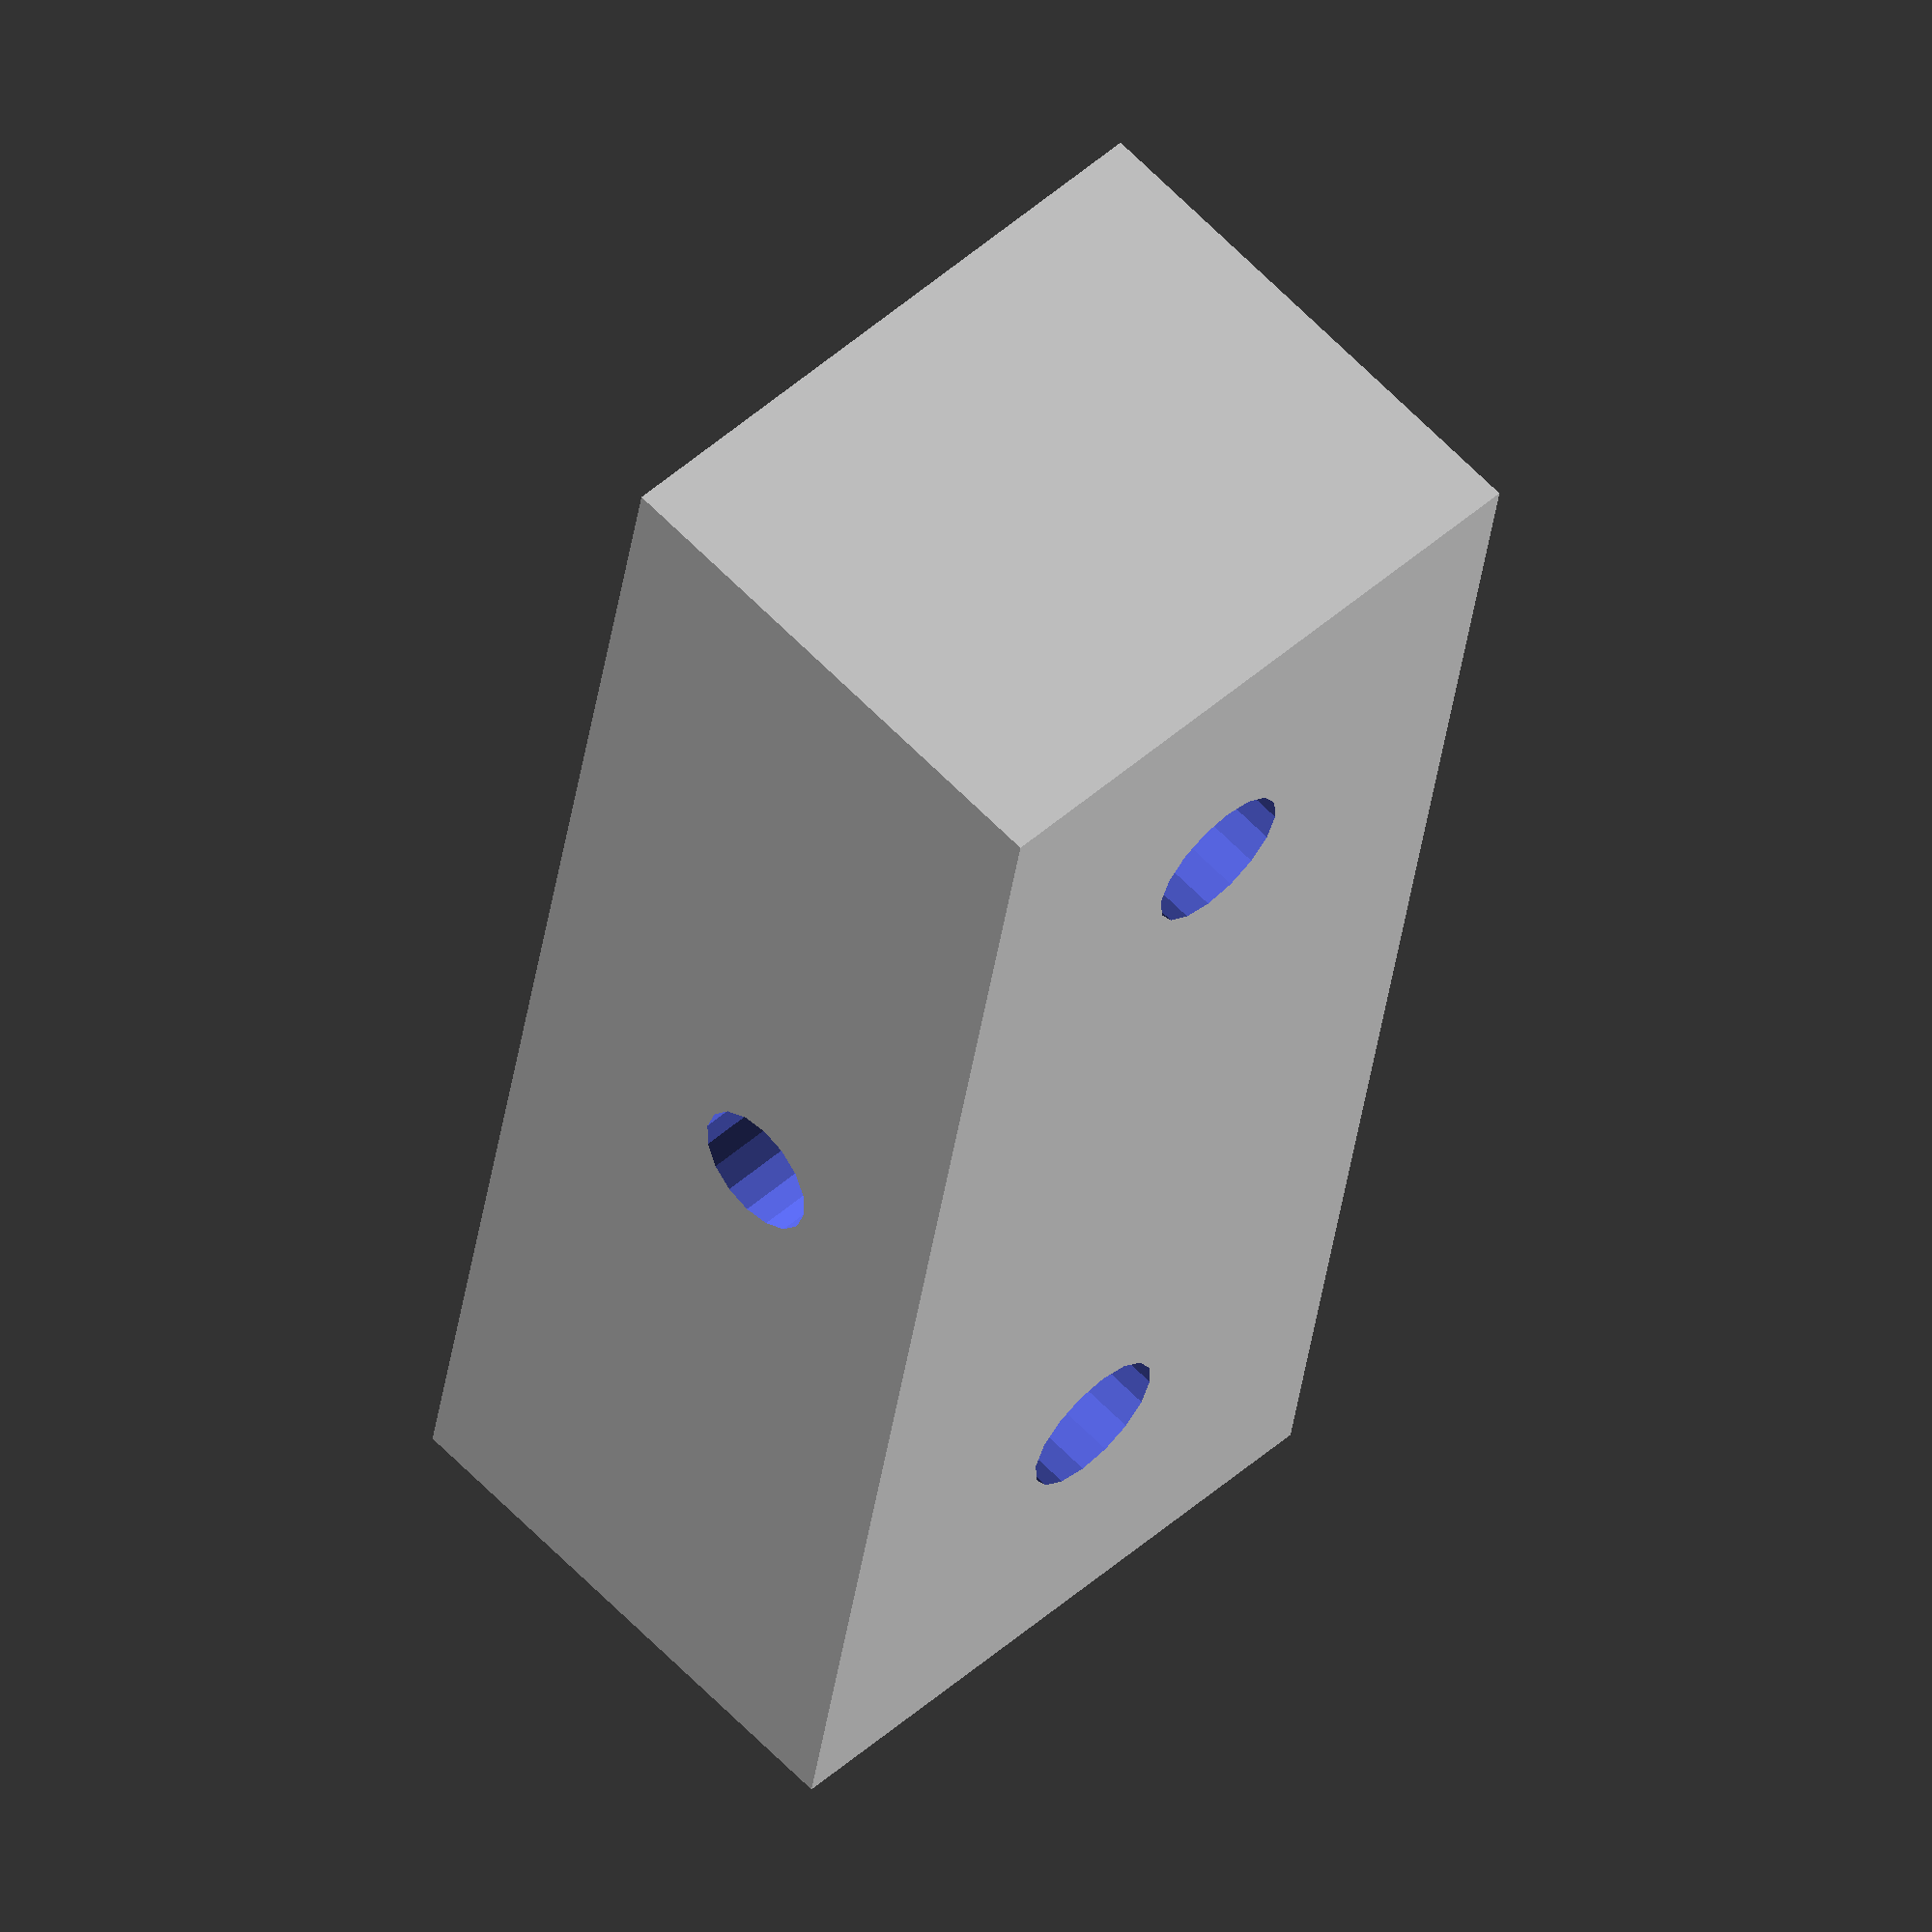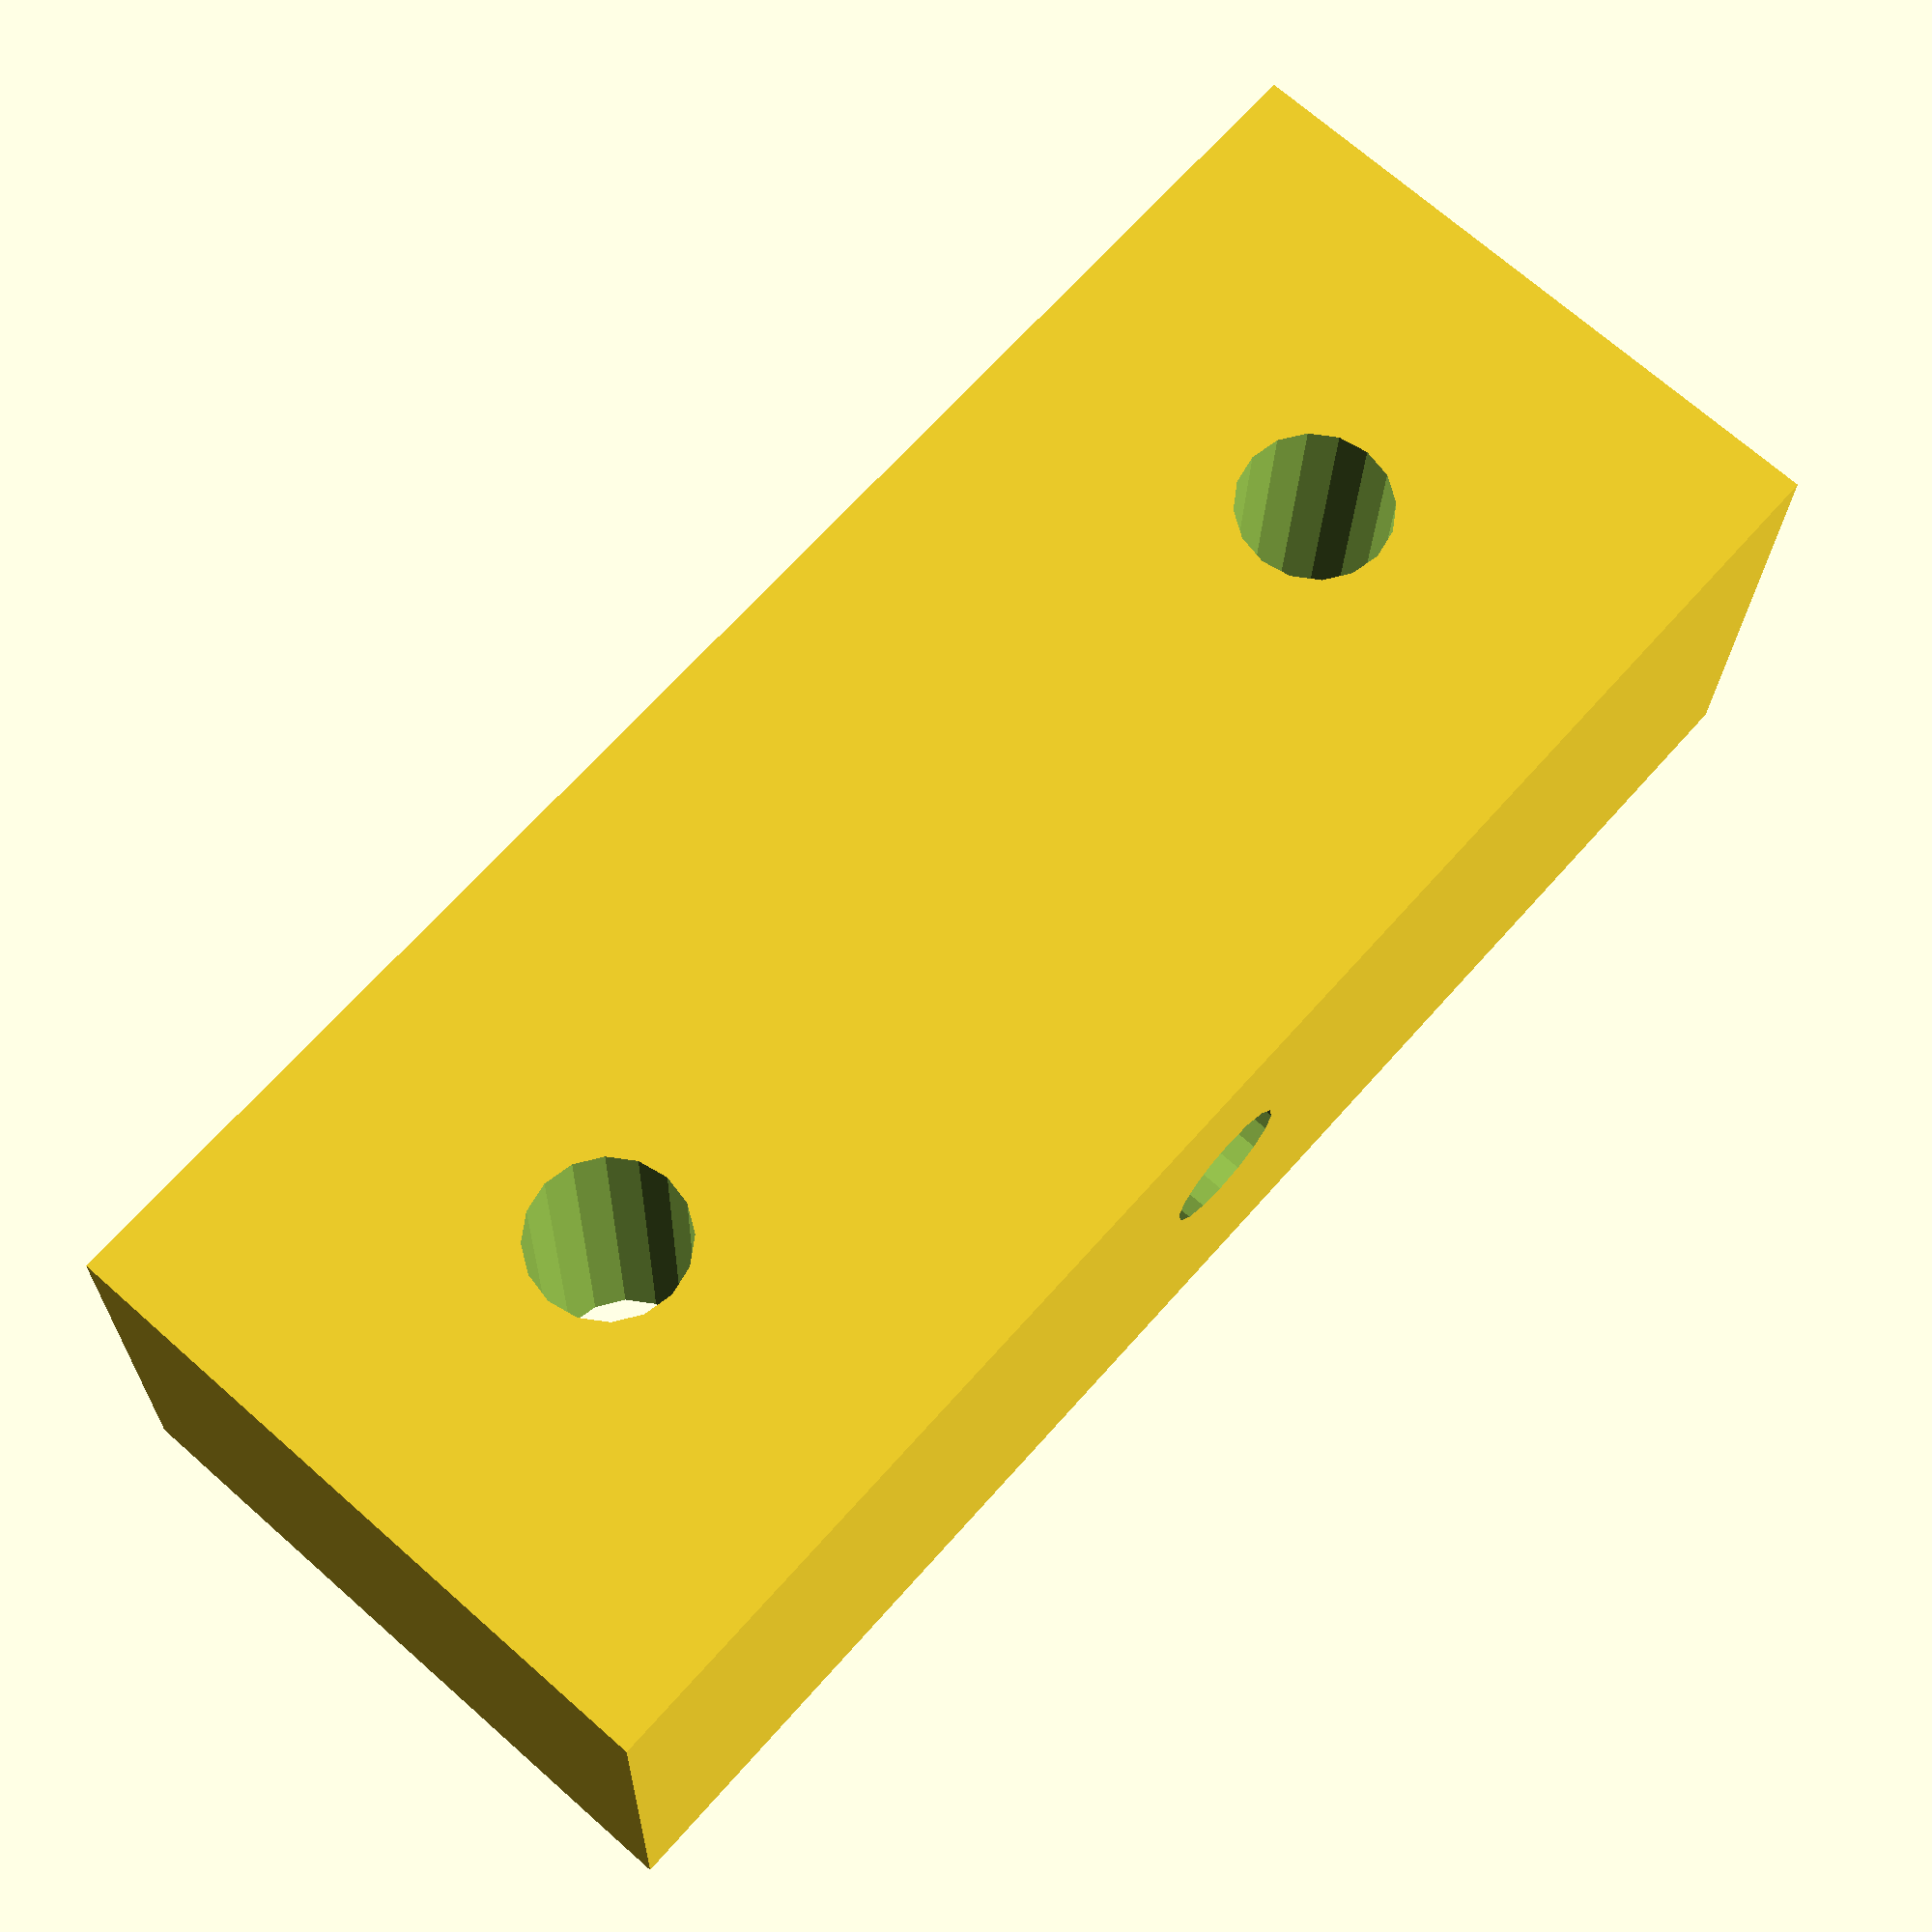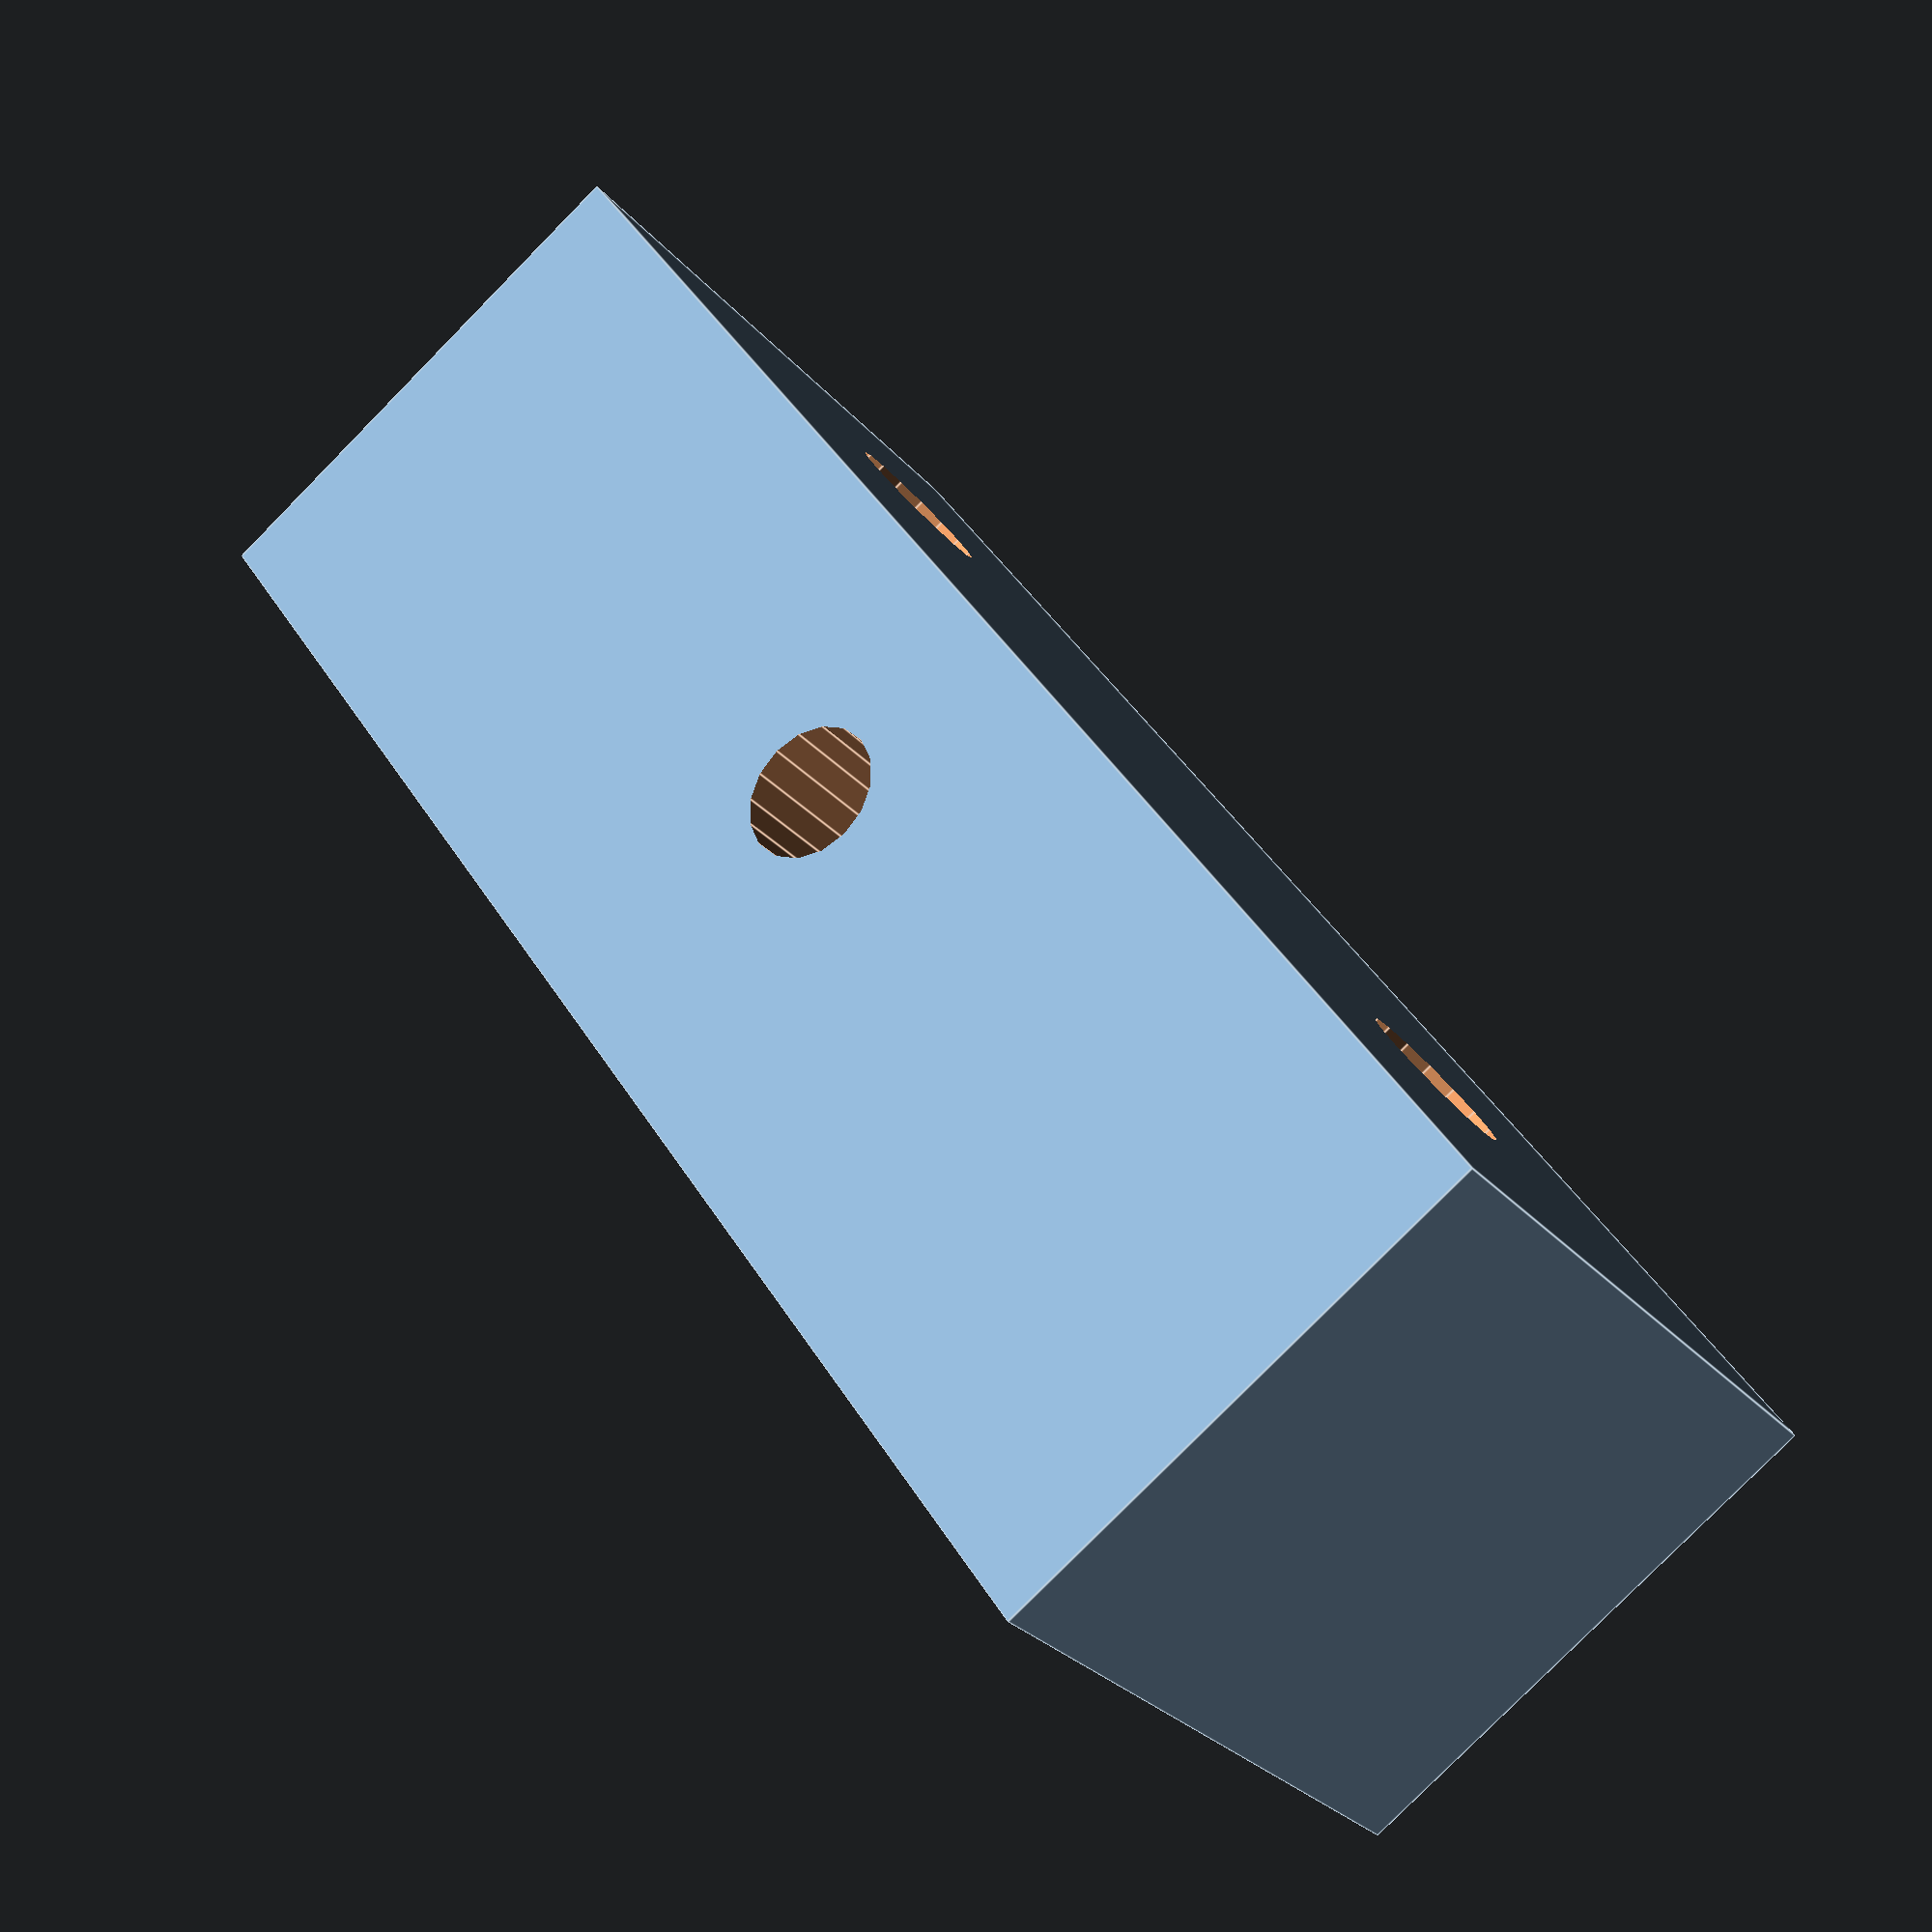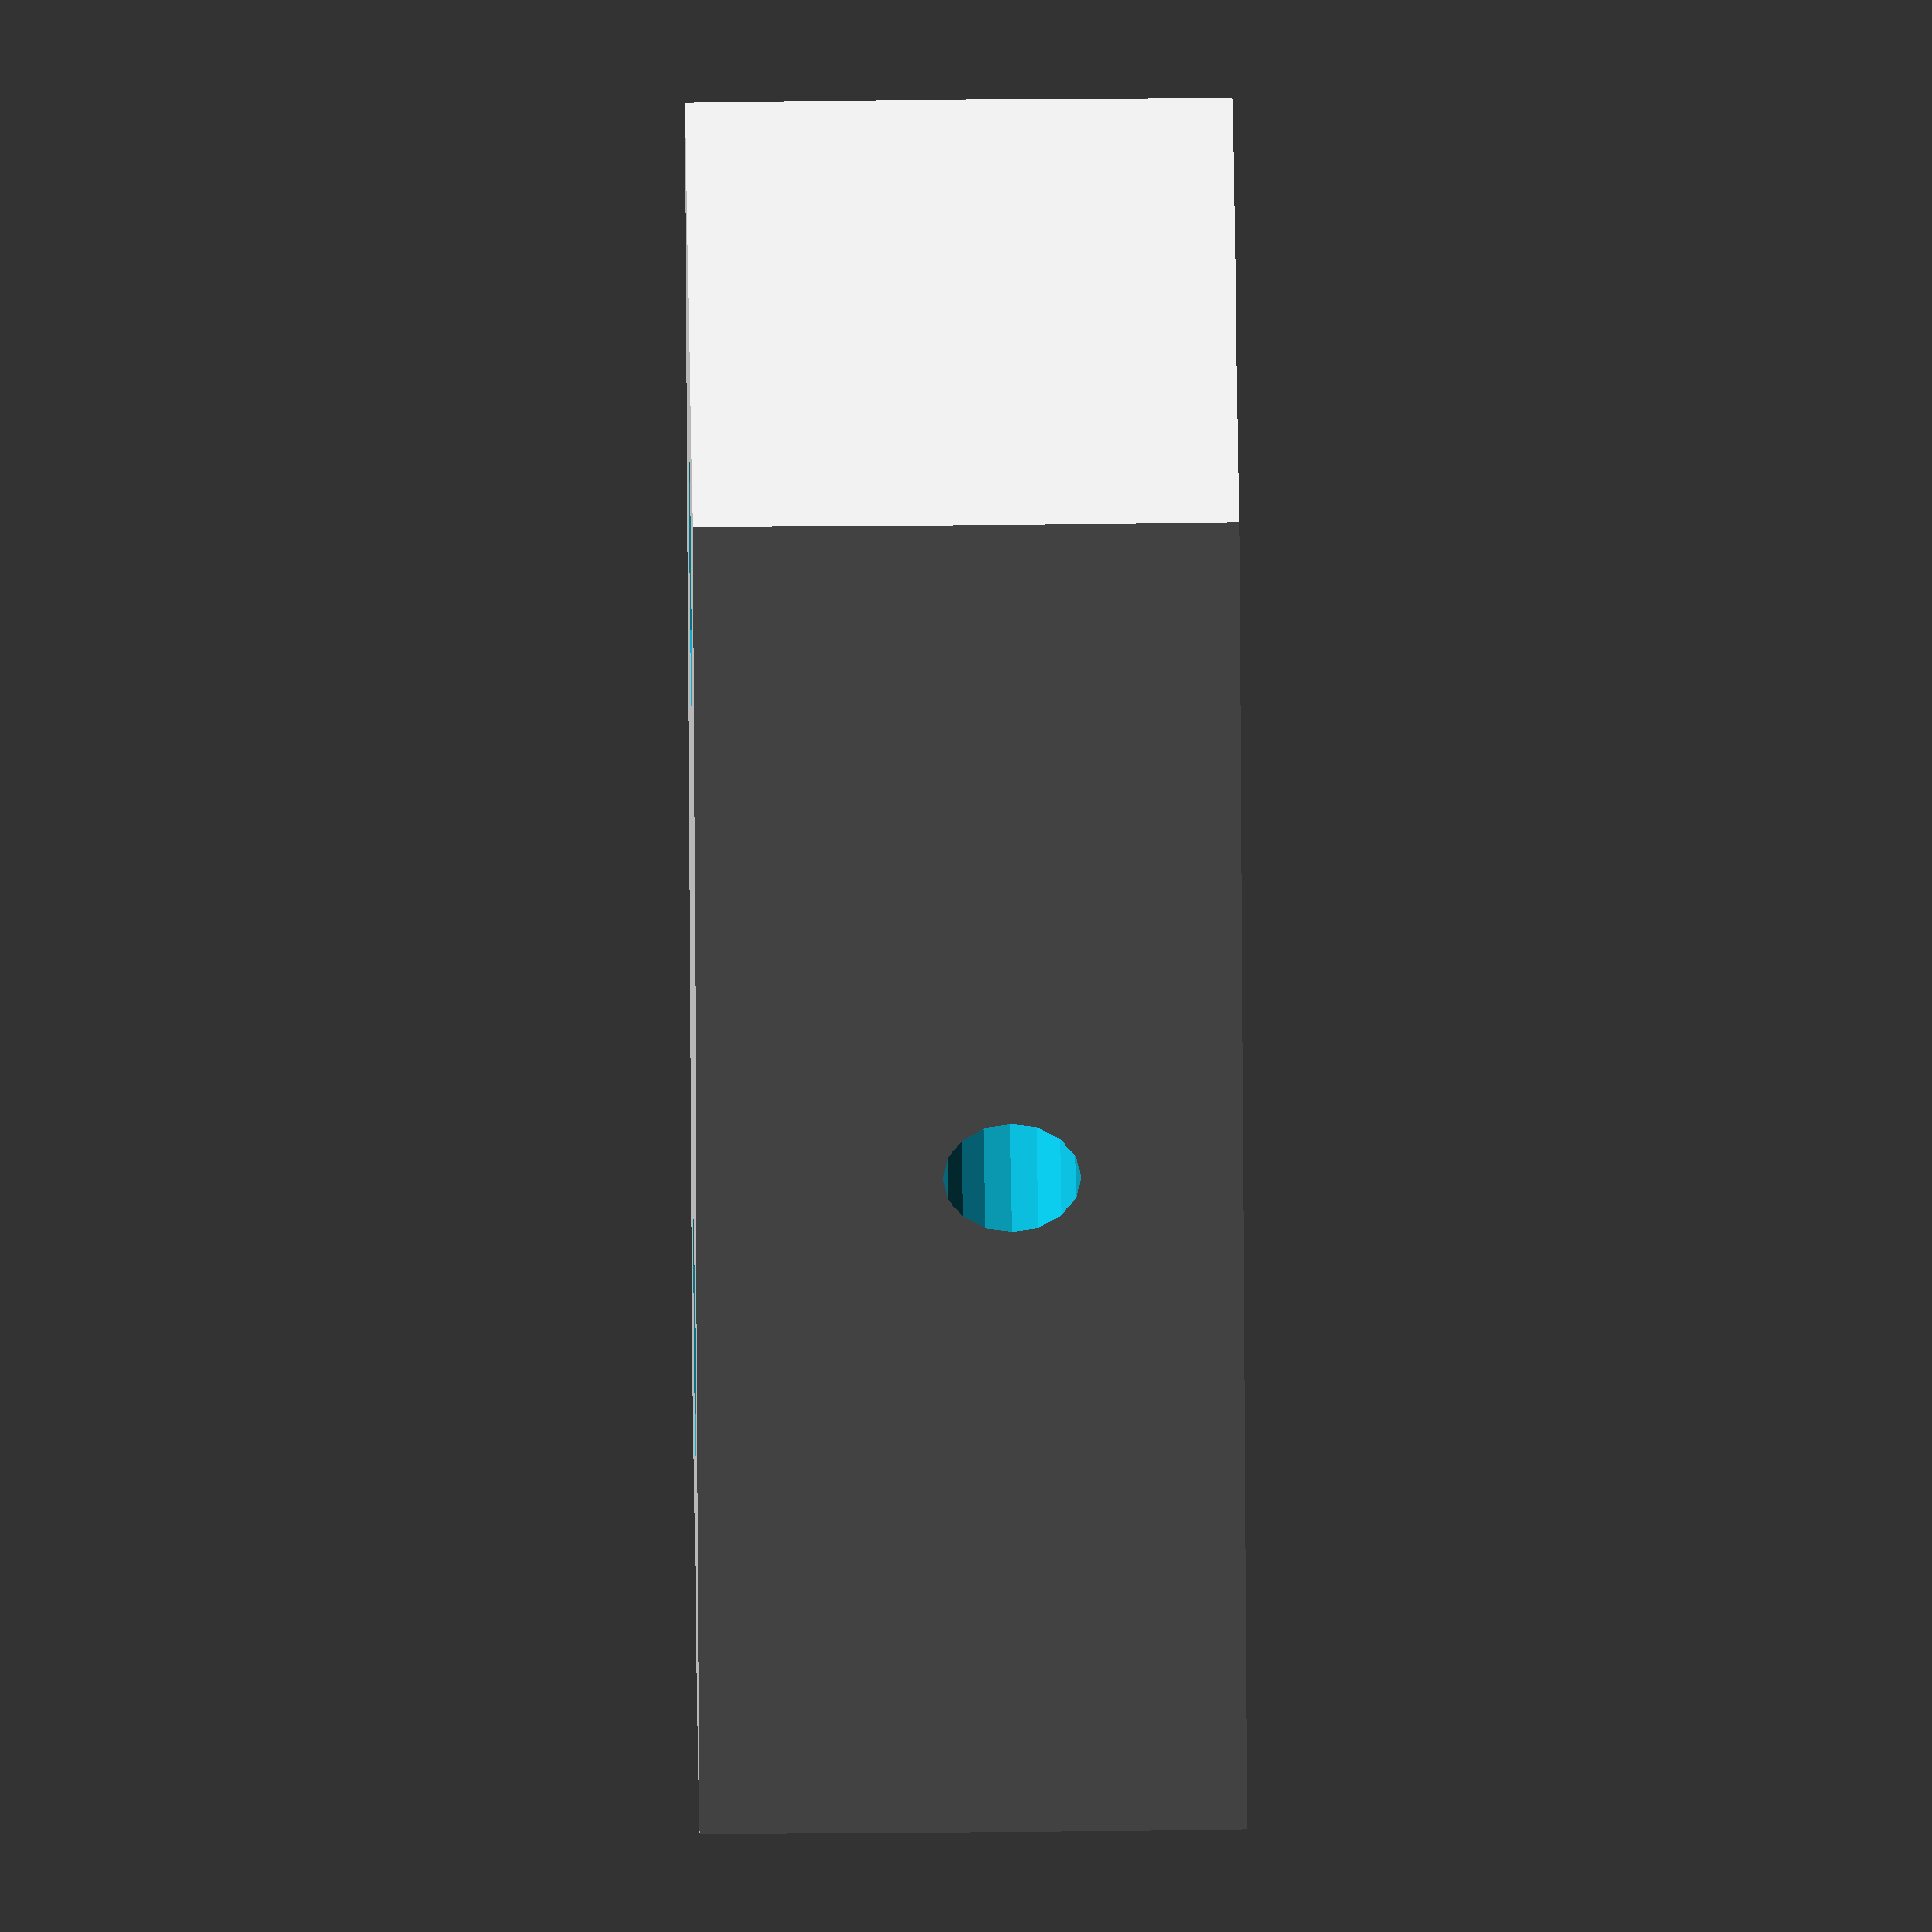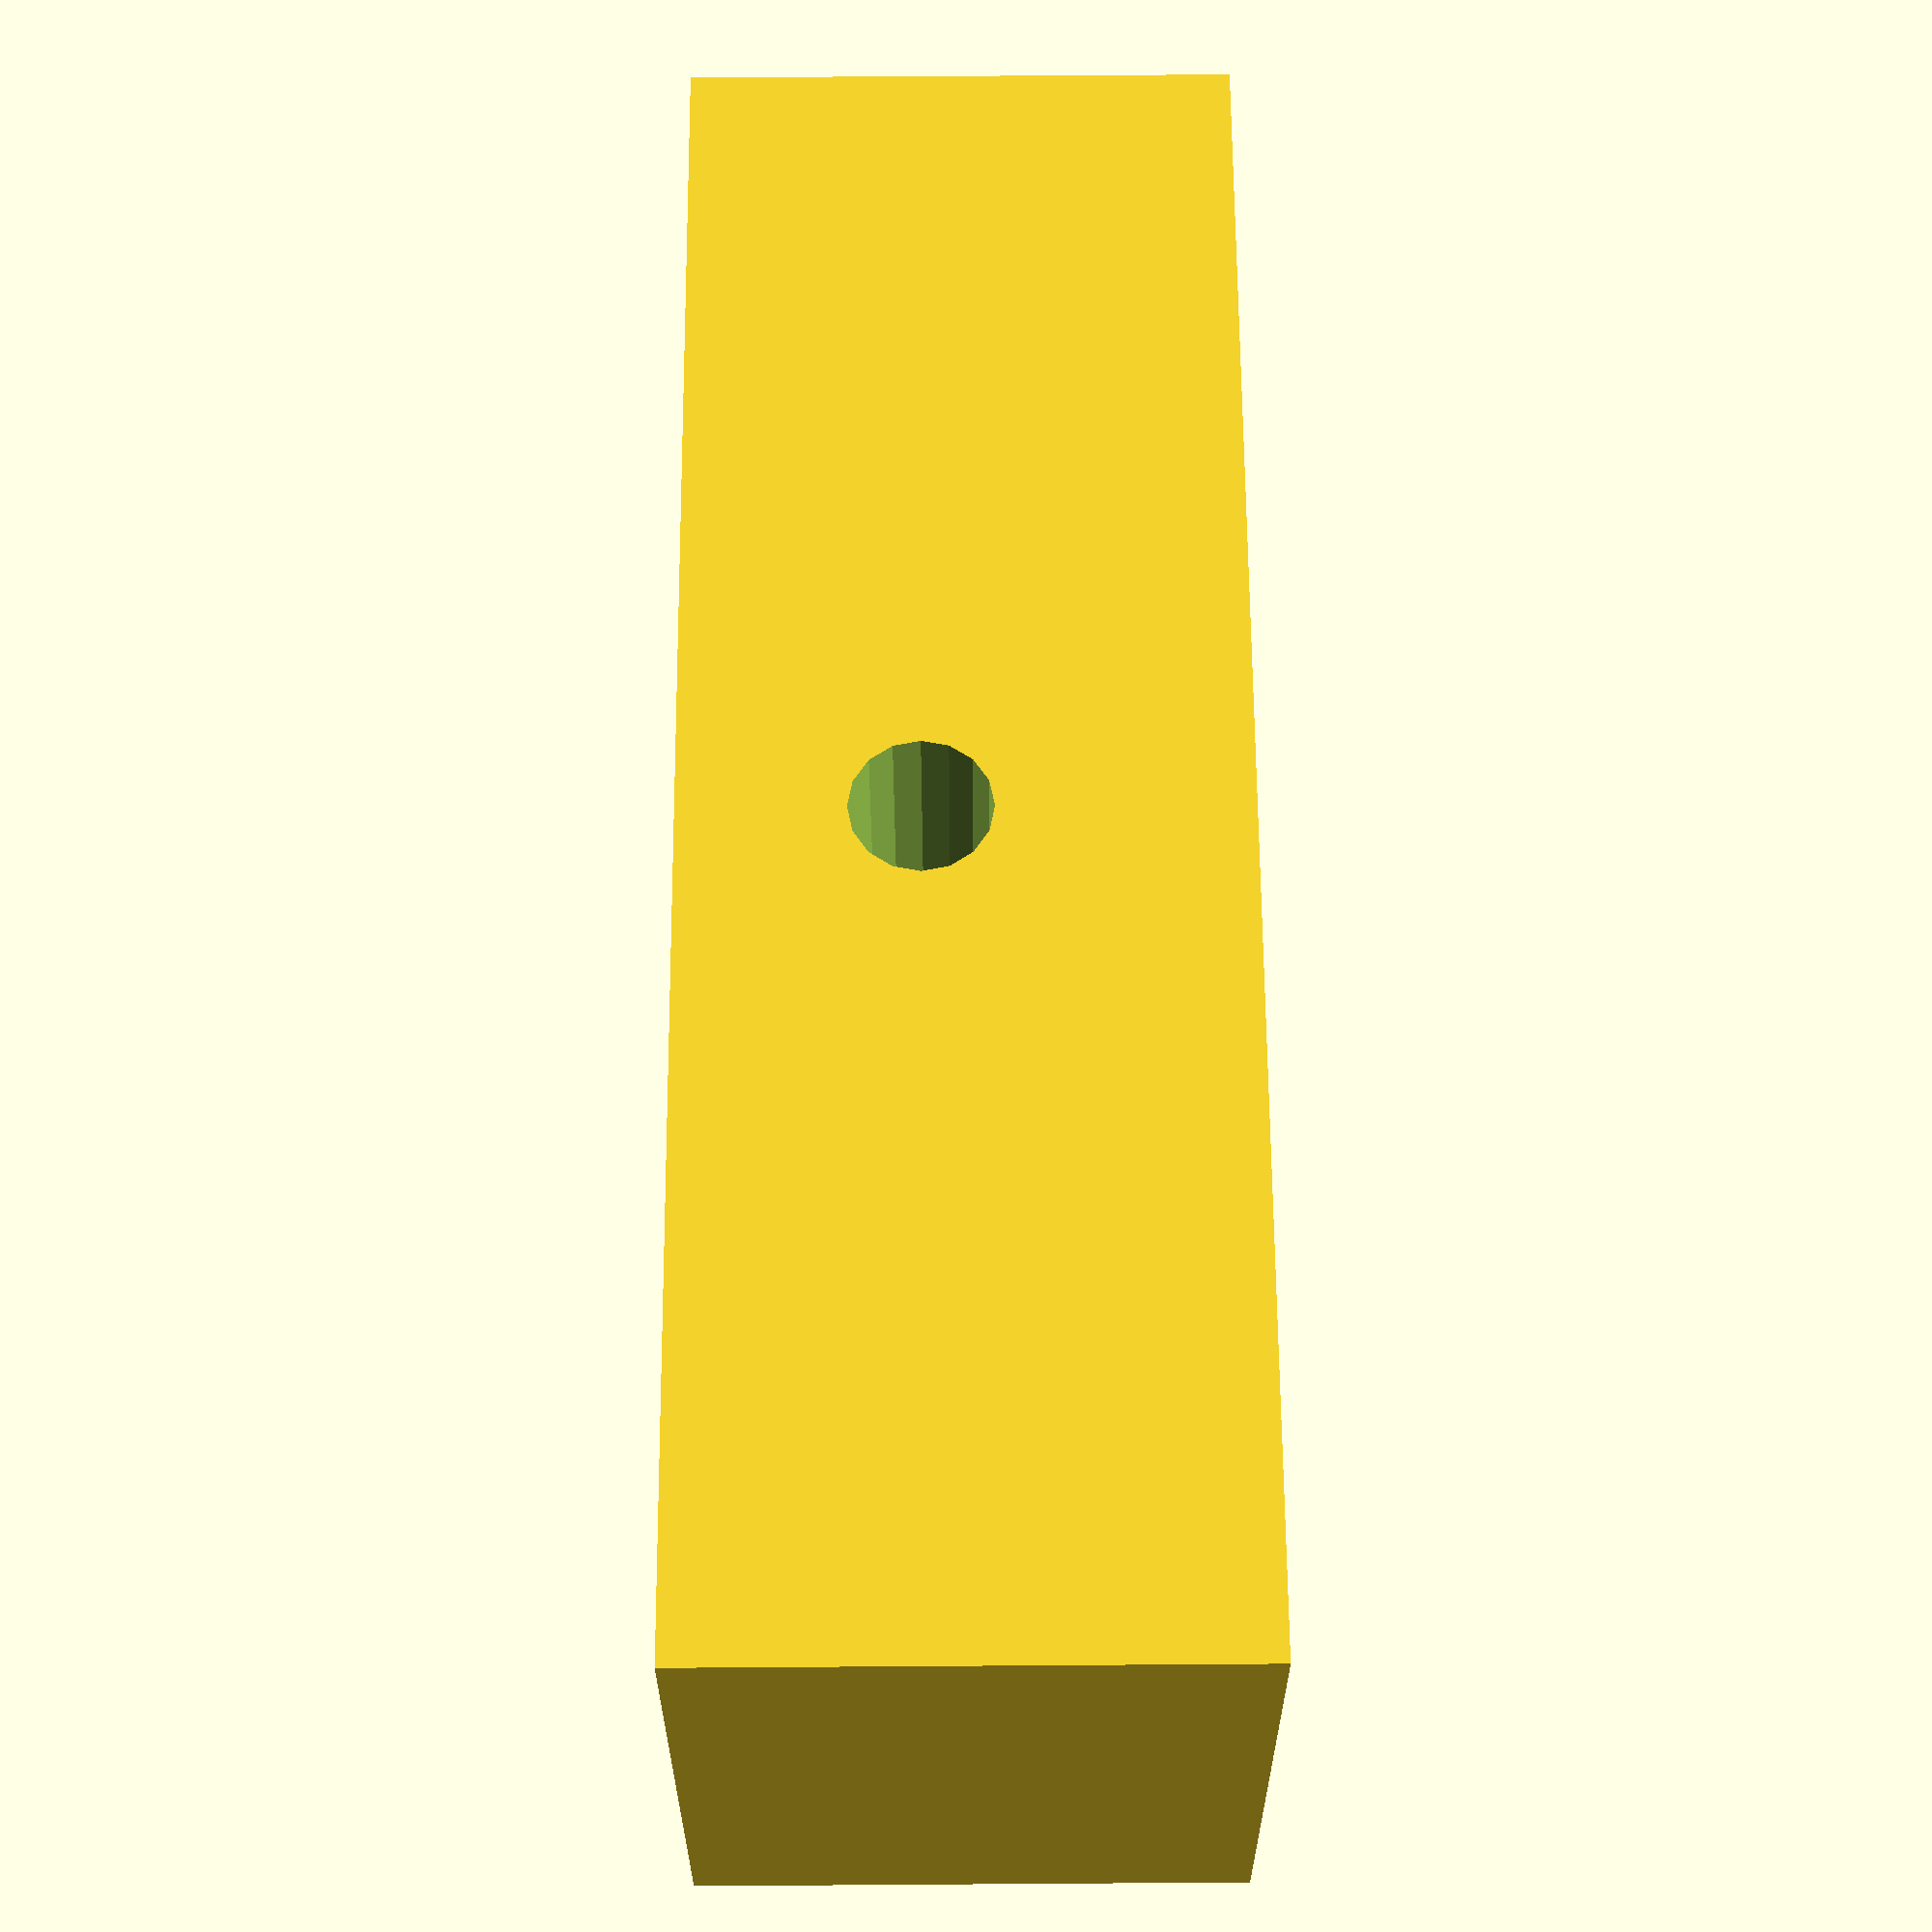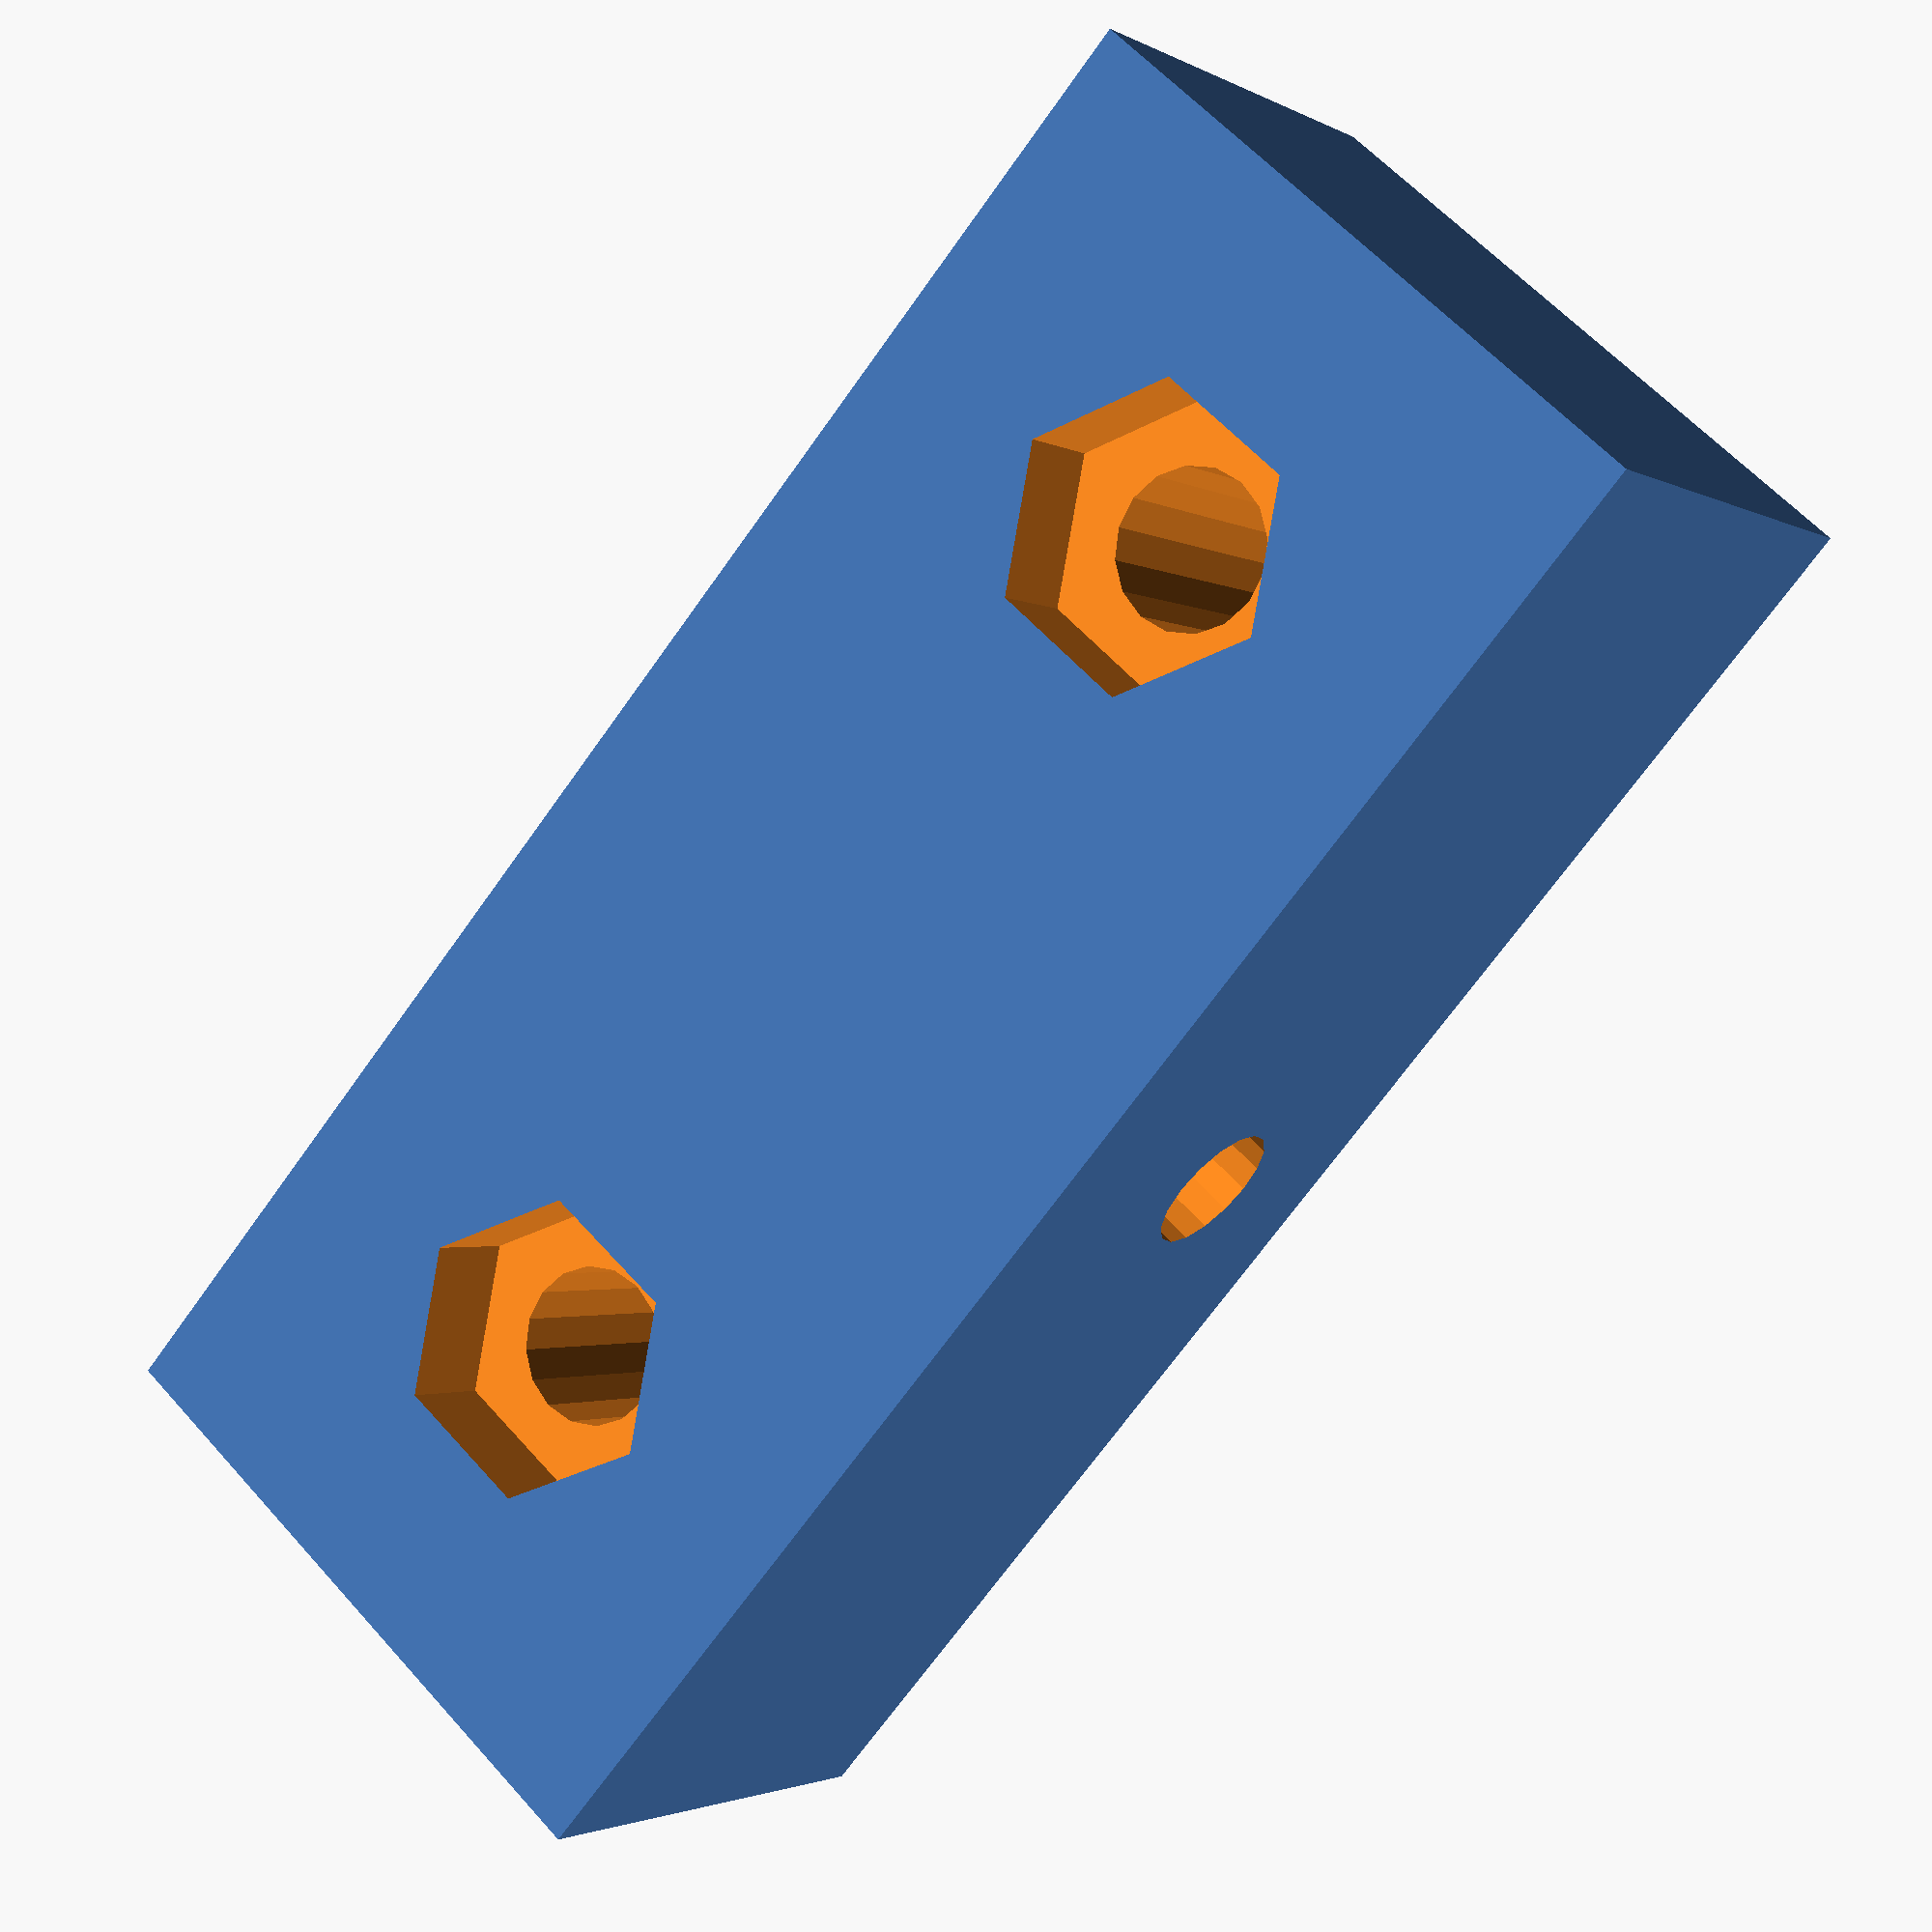
<openscad>

length=40;
width=16;
inset=8;
recess=2;
m3clearH=3.3;
m3clearV=3.8;
m3nutV=7.1;
nutTrapHeight=2.5;
overlap=1;

difference() {
	cube([width,length,15-recess]);
	translate([width/2,inset,-1]) cylinder(r=m3clearV/2,h=15,$fn=16);
	translate([width/2,inset,15-recess-nutTrapHeight]) cylinder(r=m3nutV/2,h=15,$fn=6);
	translate([width/2,length-inset,-1]) cylinder(r=m3clearV/2,h=15,$fn=16);
	translate([width/2,length-inset,15-recess-nutTrapHeight]) cylinder(r=m3nutV/2,h=15,$fn=6);
	translate([-overlap,length/2,15/2-recess])
		rotate([0,90,0]) cylinder(r=m3clearH/2,h=width+2*overlap,$fn=16);
}

</openscad>
<views>
elev=297.4 azim=170.1 roll=136.2 proj=o view=solid
elev=201.3 azim=138.5 roll=1.3 proj=p view=solid
elev=80.6 azim=222.4 roll=135.4 proj=p view=edges
elev=299.6 azim=338.7 roll=89.3 proj=o view=wireframe
elev=114.7 azim=271.9 roll=270.4 proj=p view=solid
elev=2.2 azim=221.3 roll=28.8 proj=p view=solid
</views>
